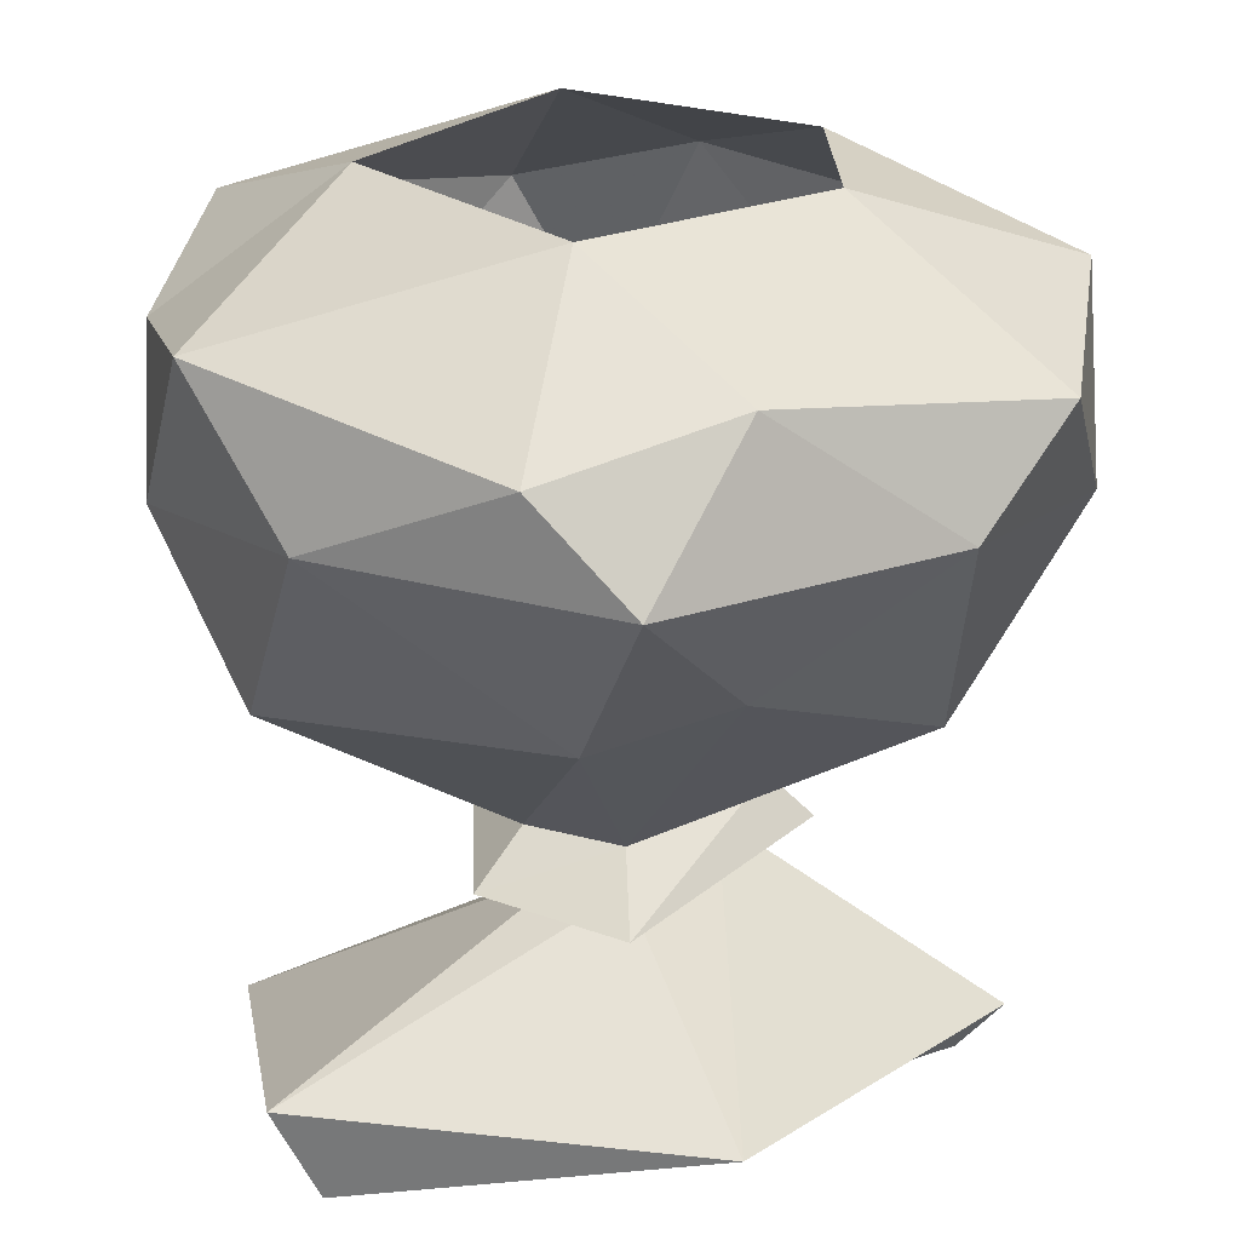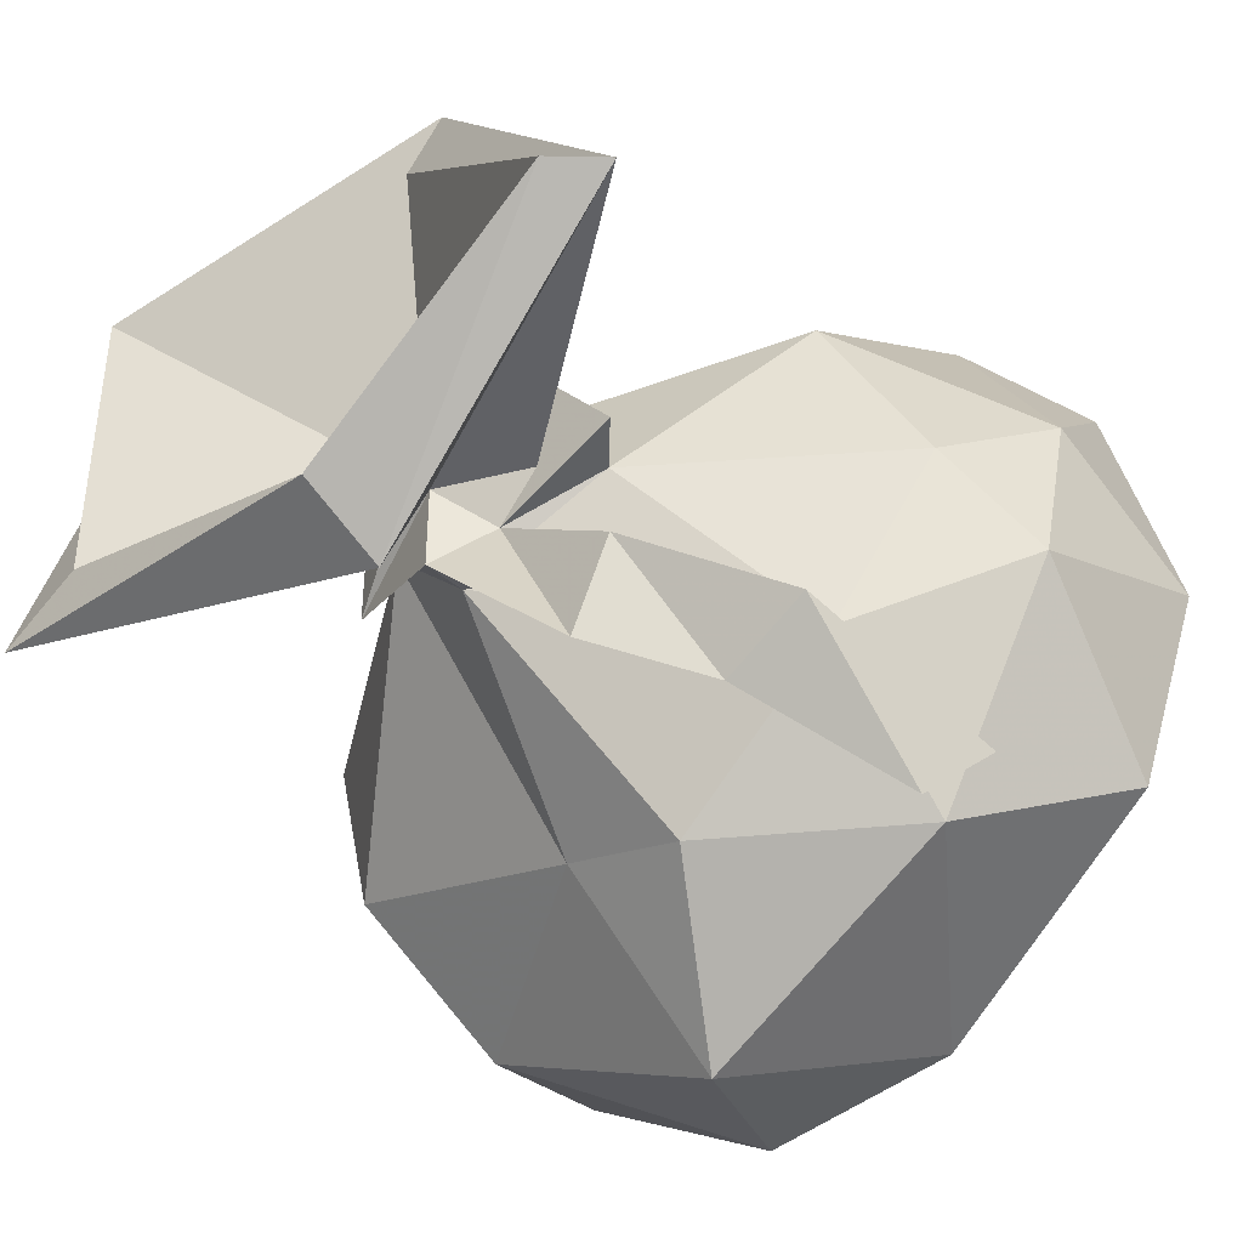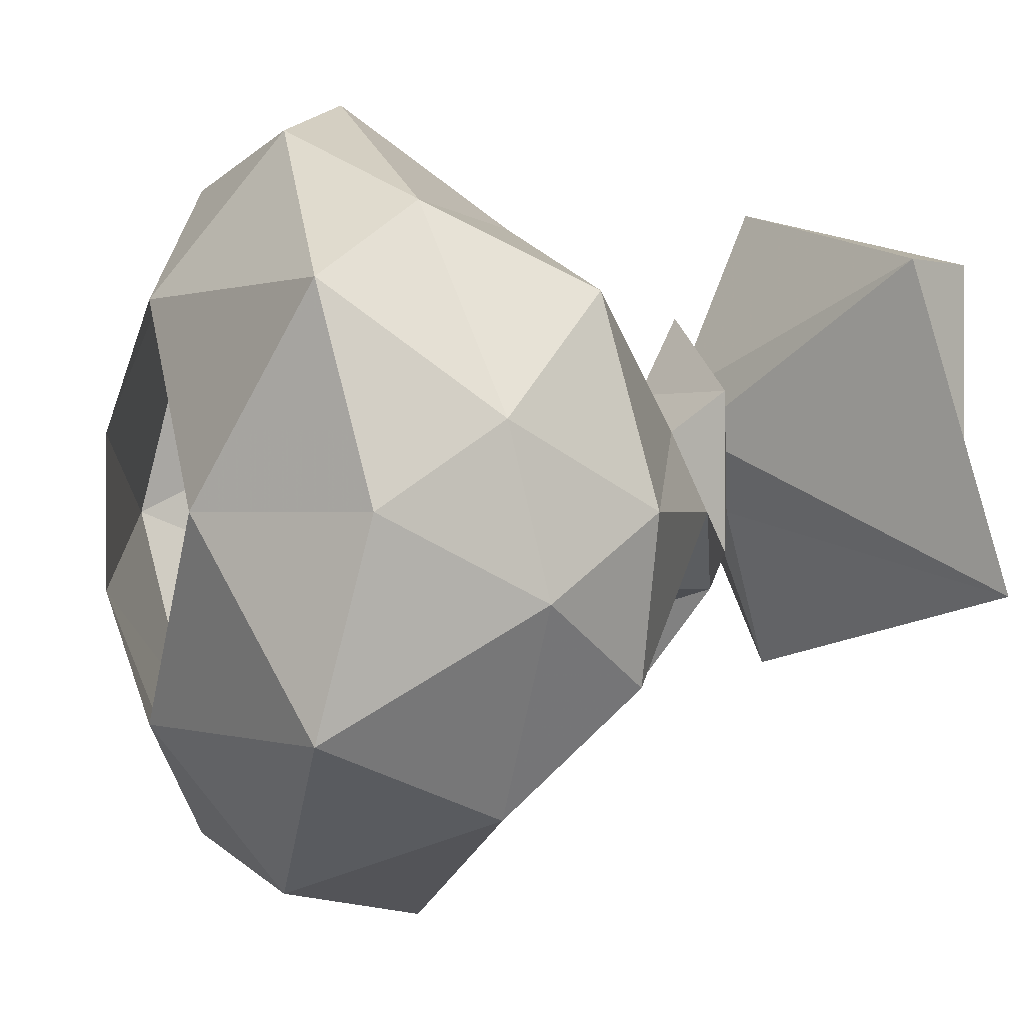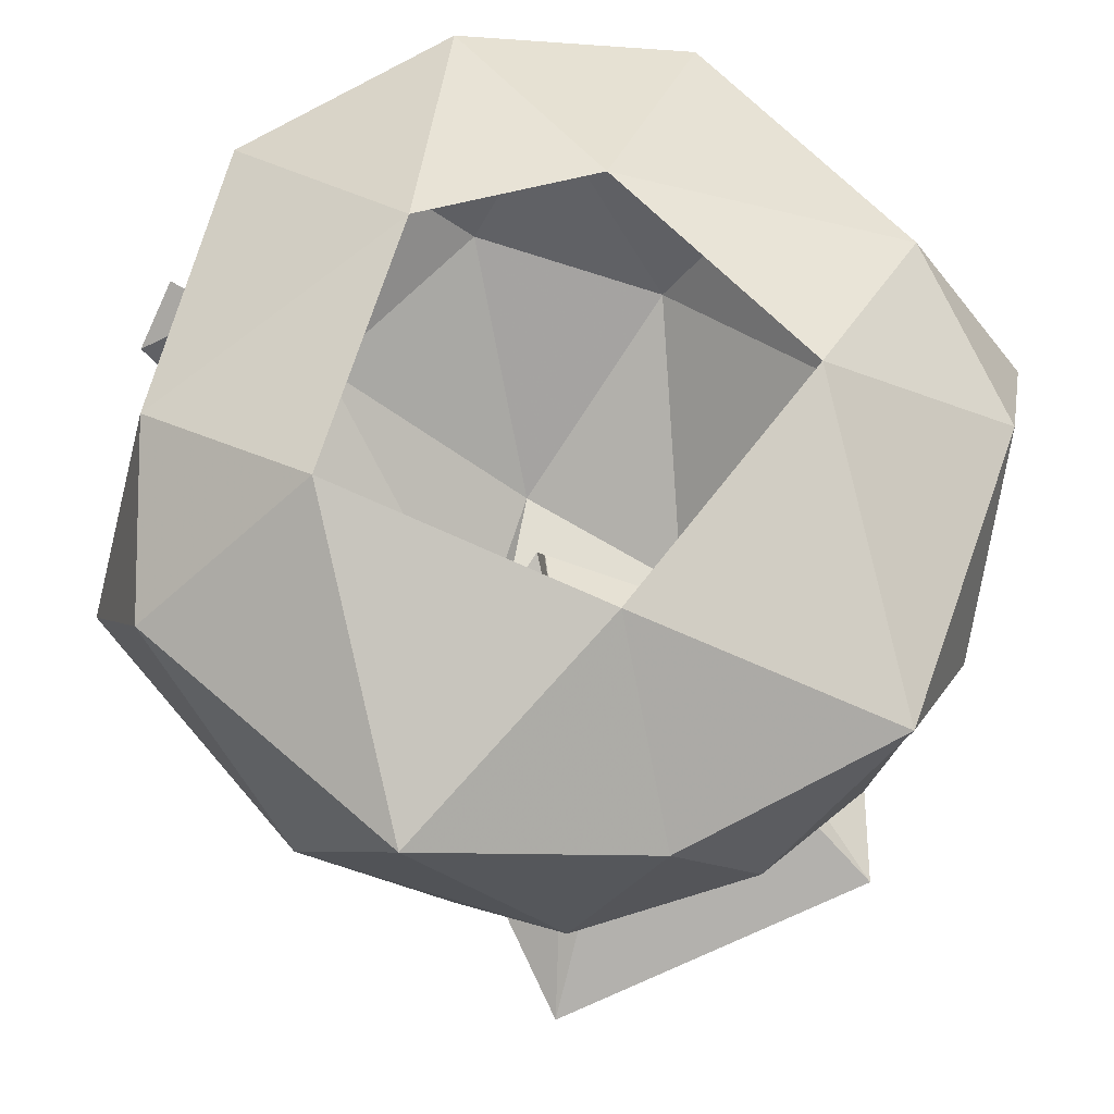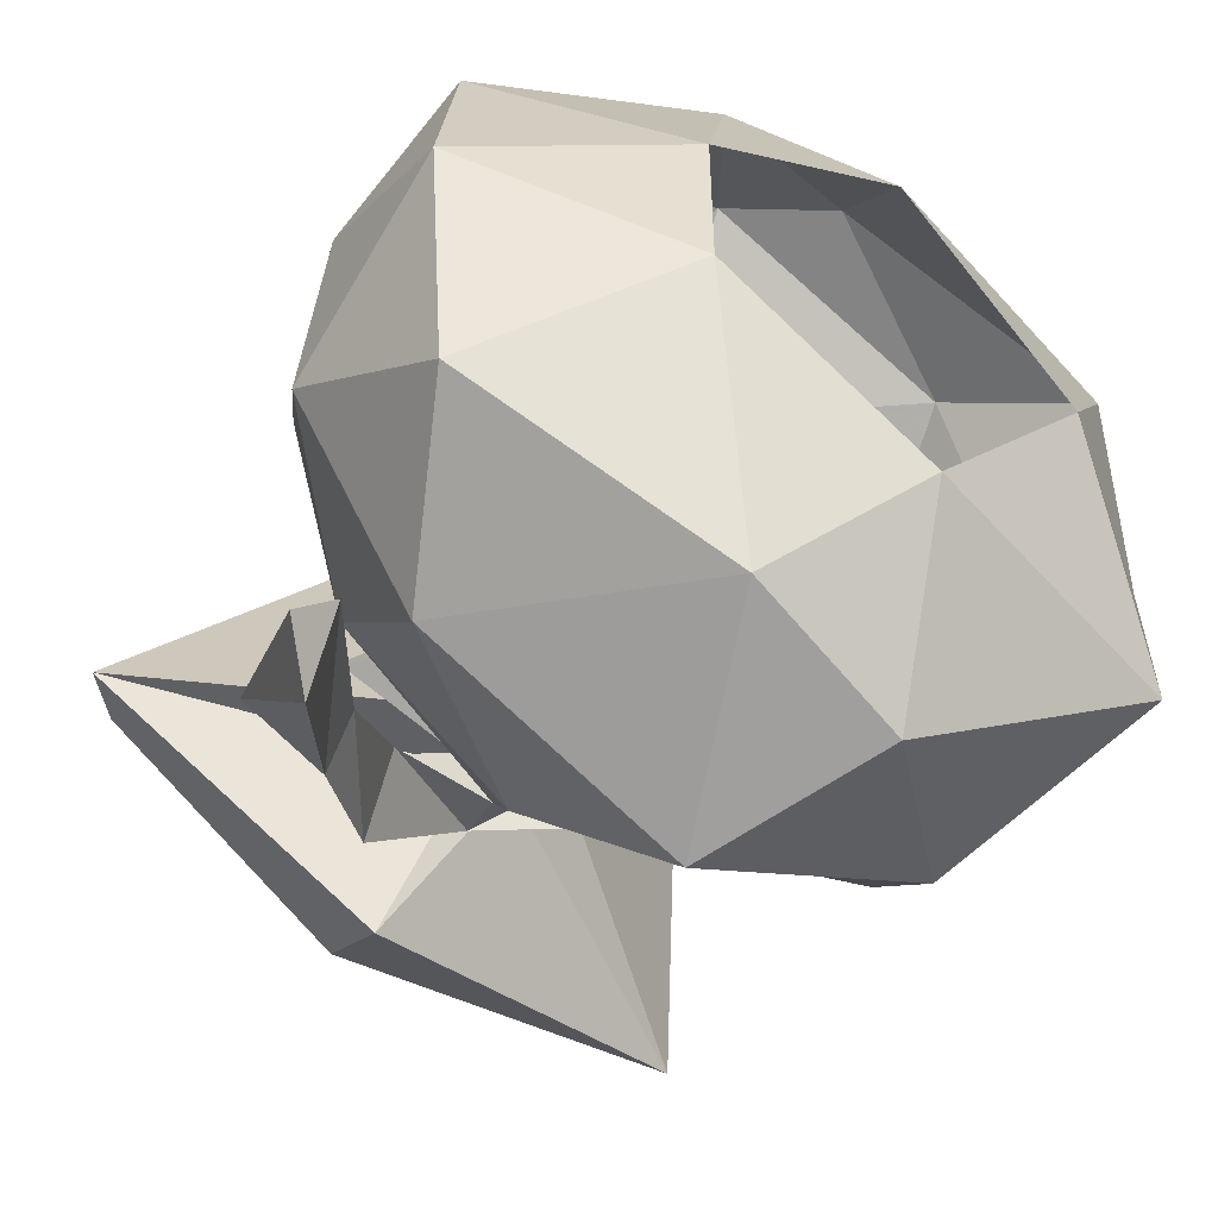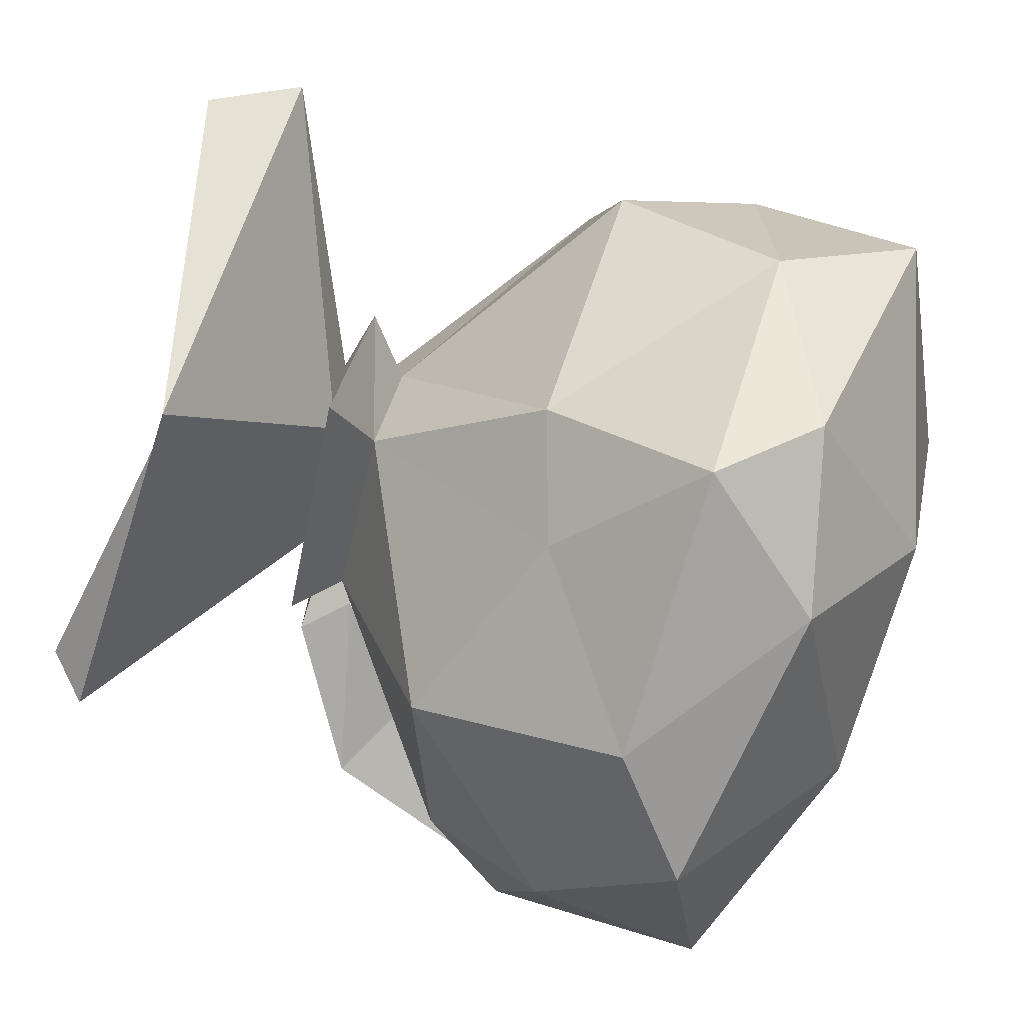
<metadata>
{"format":"obj","ext":"obj","renderer":"f3d","projection":"perspective","resolution":1024,"background":"white","views":[{"elev":24.7,"azim":-2.2,"up":"+Y"},{"elev":-41.0,"azim":43.7,"up":"+Z"},{"elev":0.0,"azim":-110.7,"up":"+Z"},{"elev":68.0,"azim":-103.8,"up":"+Y"},{"elev":-50.8,"azim":146.2,"up":"+Z"},{"elev":77.3,"azim":108.0,"up":"+Z"}]}
</metadata>
<code>
v 0.0625 -0.0625 -0.05469
v 0.05469 -0.07031 -0.0625
v 0.05469 -0.0625 -0.04688
v 0.03906 -0.08594 -0.03906
v 0.05469 -0.09375 -0.03906
v 0.03906 -0.09375 -0.04688
v 0.02344 -0.1094 -0.03906
v 0.02344 -0.1016 -0.02344
v 0.03125 -0.1094 -0.02344
v 0.007812 -0.1094 -0.007812
v 0 -0.1172 -0.01562
v 0 -0.1094 -0.01562
v 0.02344 -0.1016 0
v 0.03125 -0.1094 0
v 0.01562 -0.1094 0
v 0 -0.1172 0
v -0.02344 -0.1094 -0.007812
v -0.01562 -0.1094 0
v -0.007812 -0.07812 -0.04688
v 0.01562 -0.07812 -0.05469
v 0.04688 -0.07812 -0.03125
v 0.0625 -0.07031 0
v 0.04688 -0.07812 0.03125
v 0 -0.1016 0.02344
v 0 -0.1094 0.03906
v 0 -0.1094 0.02344
v 0.01562 -0.1328 0.0625
v 0.0625 -0.1406 0.007812
v 0.007812 -0.1328 -0.03125
v -0.007812 -0.1172 0
v -0.02344 -0.1094 0.02344
v -0.01562 -0.1016 0.01562
v -0.0625 -0.07812 0
v -0.05469 -0.07812 -0.03125
v -0.04688 -0.05469 -0.05469
v 0 -0.05469 -0.07812
v 0.04688 -0.05469 -0.05469
v 0.07031 -0.05469 -0.01562
v 0.07031 -0.04688 0.01562
v 0.04688 -0.03906 0.05469
v 0.01562 -0.0625 0.05469
v -0.007812 -0.07031 0.05469
v -0.007812 -0.1094 0.01562
v -0.05469 -0.1328 0.04688
v -0.04688 -0.1484 0.04688
v 0.007812 -0.1328 0.05469
v 0.05469 -0.1484 0.007812
v 0.007812 -0.1484 -0.02344
v -0.0625 -0.1484 -0.01562
v -0.04688 -0.1484 -0.007812
v 0.03125 0 -0.01562
v 0.01562 -0.01562 -0.0625
v -0.007812 0 -0.03906
v -0.01562 -0.02344 -0.07031
v -0.0625 -0.01562 -0.03906
v -0.03906 0 0
v -0.07031 -0.02344 0
v -0.0625 -0.01562 0.03906
v -0.007812 0 0.03906
v -0.01562 -0.02344 0.07031
v 0.01562 -0.01562 0.0625
v 0.03125 0 0.01562
v 0.0625 -0.02344 0.03906
v 0.07031 -0.01562 0
v 0.0625 -0.02344 -0.03906
v -0.07031 -0.05469 -0.01562
v -0.07031 -0.04688 0.01562
v -0.04688 -0.03906 0.05469
v 0 -0.03906 0.07812
v -0.05469 -0.07031 0.03906
f 1 2 3
f 1 3 4
f 1 4 5
f 1 5 2
f 2 5 6
f 2 6 3
f 3 6 4
f 4 6 7
f 4 7 8
f 4 8 5
f 5 8 9
f 5 9 6
f 6 9 7
f 7 9 10
f 7 10 11
f 7 11 8
f 8 11 12
f 8 12 9
f 9 12 10
f 10 12 13
f 10 13 14
f 10 14 15
f 10 15 16
f 10 16 11
f 11 16 17
f 11 17 18
f 11 18 12
f 13 24 25
f 13 25 14
f 14 25 26
f 14 26 15
f 16 30 17
f 17 30 31
f 17 31 32
f 17 32 18
f 24 32 31
f 24 31 25
f 25 31 43
f 25 43 26
f 30 43 31
f 12 18 19
f 12 19 20
f 12 20 21
f 12 21 13
f 13 21 22
f 13 22 23
f 13 23 24
f 15 26 27
f 15 27 28
f 15 28 16
f 16 28 29
f 16 29 30
f 18 32 33
f 18 33 34
f 18 34 19
f 19 34 35
f 19 35 36
f 19 36 20
f 20 36 37
f 20 37 21
f 21 37 38
f 21 38 22
f 22 38 39
f 22 39 23
f 23 39 40
f 23 40 41
f 23 41 24
f 24 41 42
f 24 42 32
f 26 43 44
f 26 44 27
f 29 49 30
f 30 49 43
f 49 44 43
f 51 52 53
f 53 52 54
f 53 54 55
f 53 55 56
f 56 55 57
f 56 57 58
f 56 58 59
f 59 58 60
f 59 60 61
f 59 61 62
f 62 61 63
f 62 63 64
f 62 64 51
f 51 64 65
f 51 65 52
f 52 65 37
f 52 37 36
f 52 36 54
f 54 36 35
f 54 35 55
f 55 35 66
f 55 66 57
f 57 66 67
f 57 67 58
f 58 67 68
f 58 68 60
f 60 68 69
f 60 69 61
f 61 69 40
f 61 40 63
f 63 40 39
f 63 39 64
f 64 39 38
f 64 38 65
f 65 38 37
f 66 33 67
f 67 33 70
f 67 70 68
f 68 70 42
f 68 42 69
f 69 42 41
f 69 41 40
f 70 32 42
f 32 70 33
f 34 33 66
f 34 66 35
f 27 44 45
f 27 45 46
f 27 46 28
f 28 46 47
f 28 47 29
f 29 47 48
f 29 48 49
f 48 50 49
f 49 50 44
f 50 45 44
f 45 50 16
f 45 16 46
f 46 16 47
f 47 16 48
f 48 16 50

</code>
